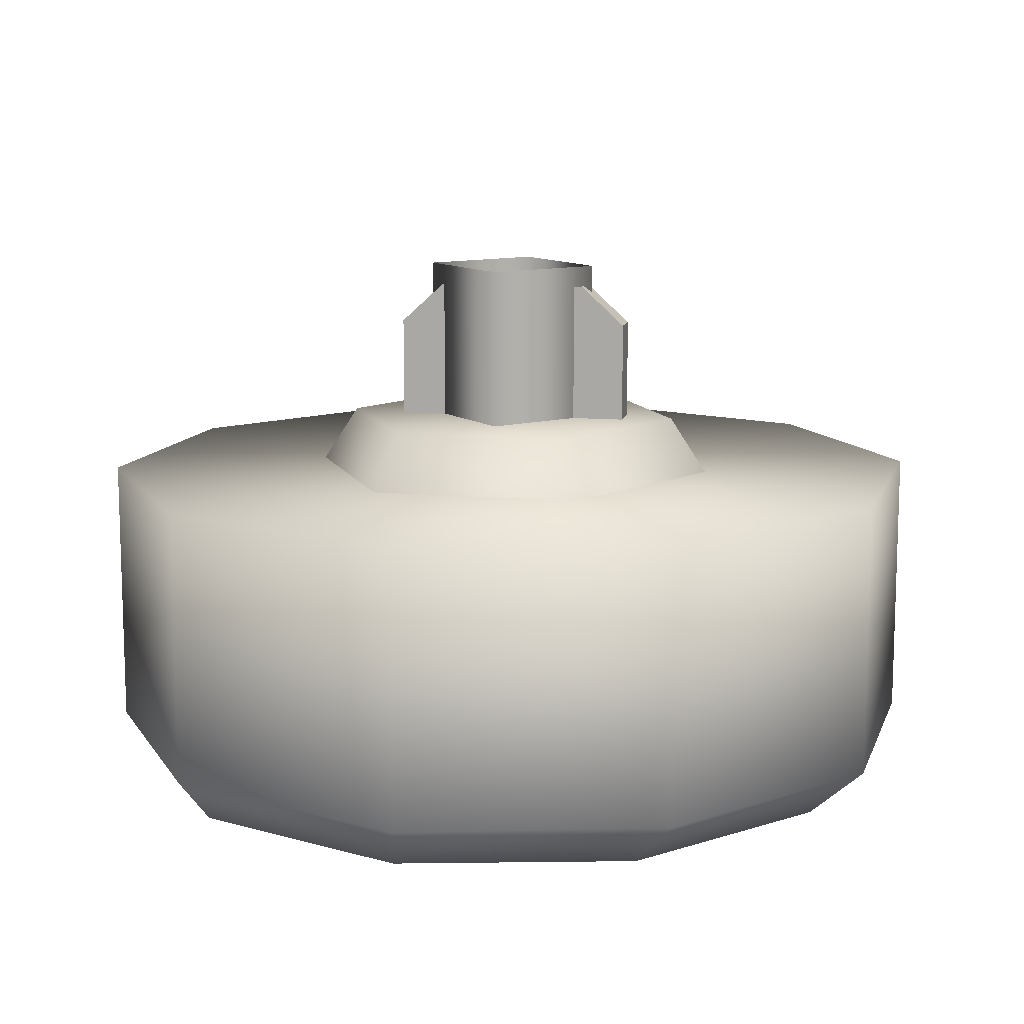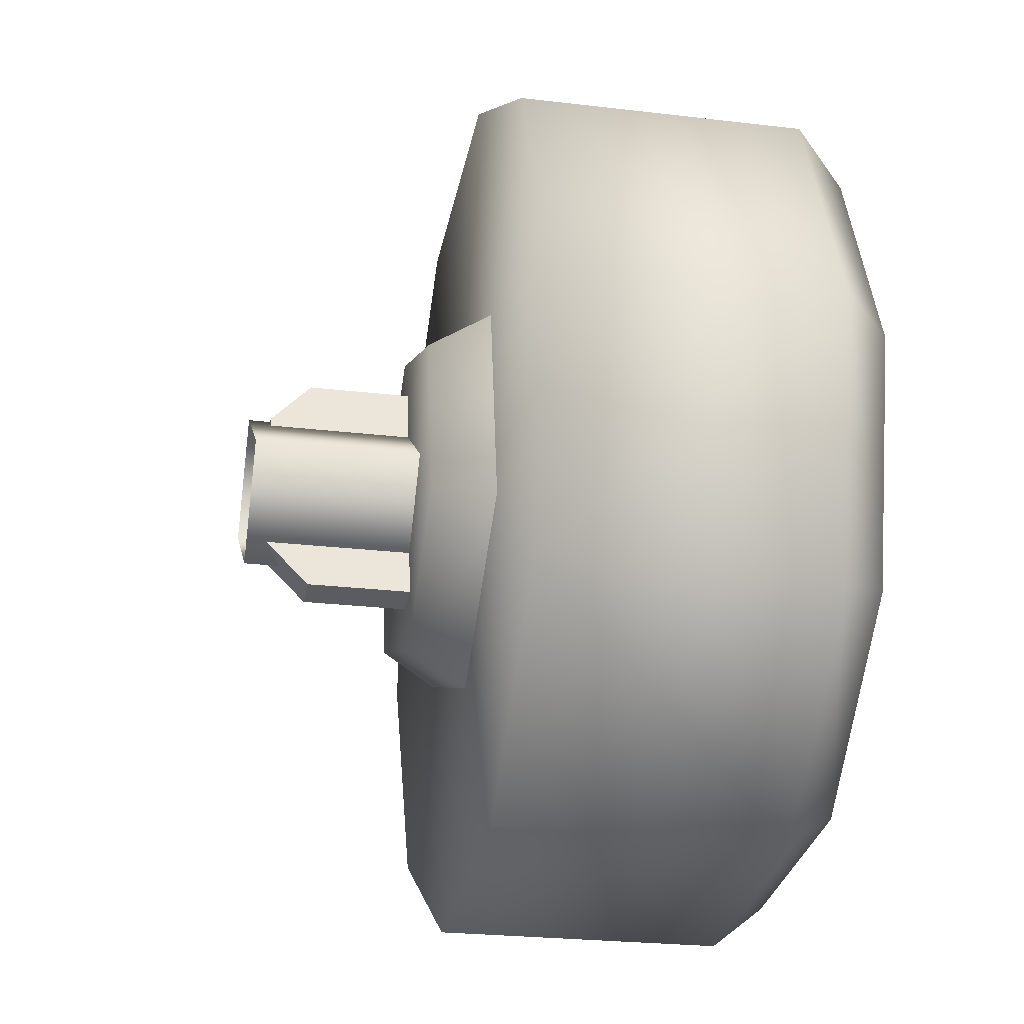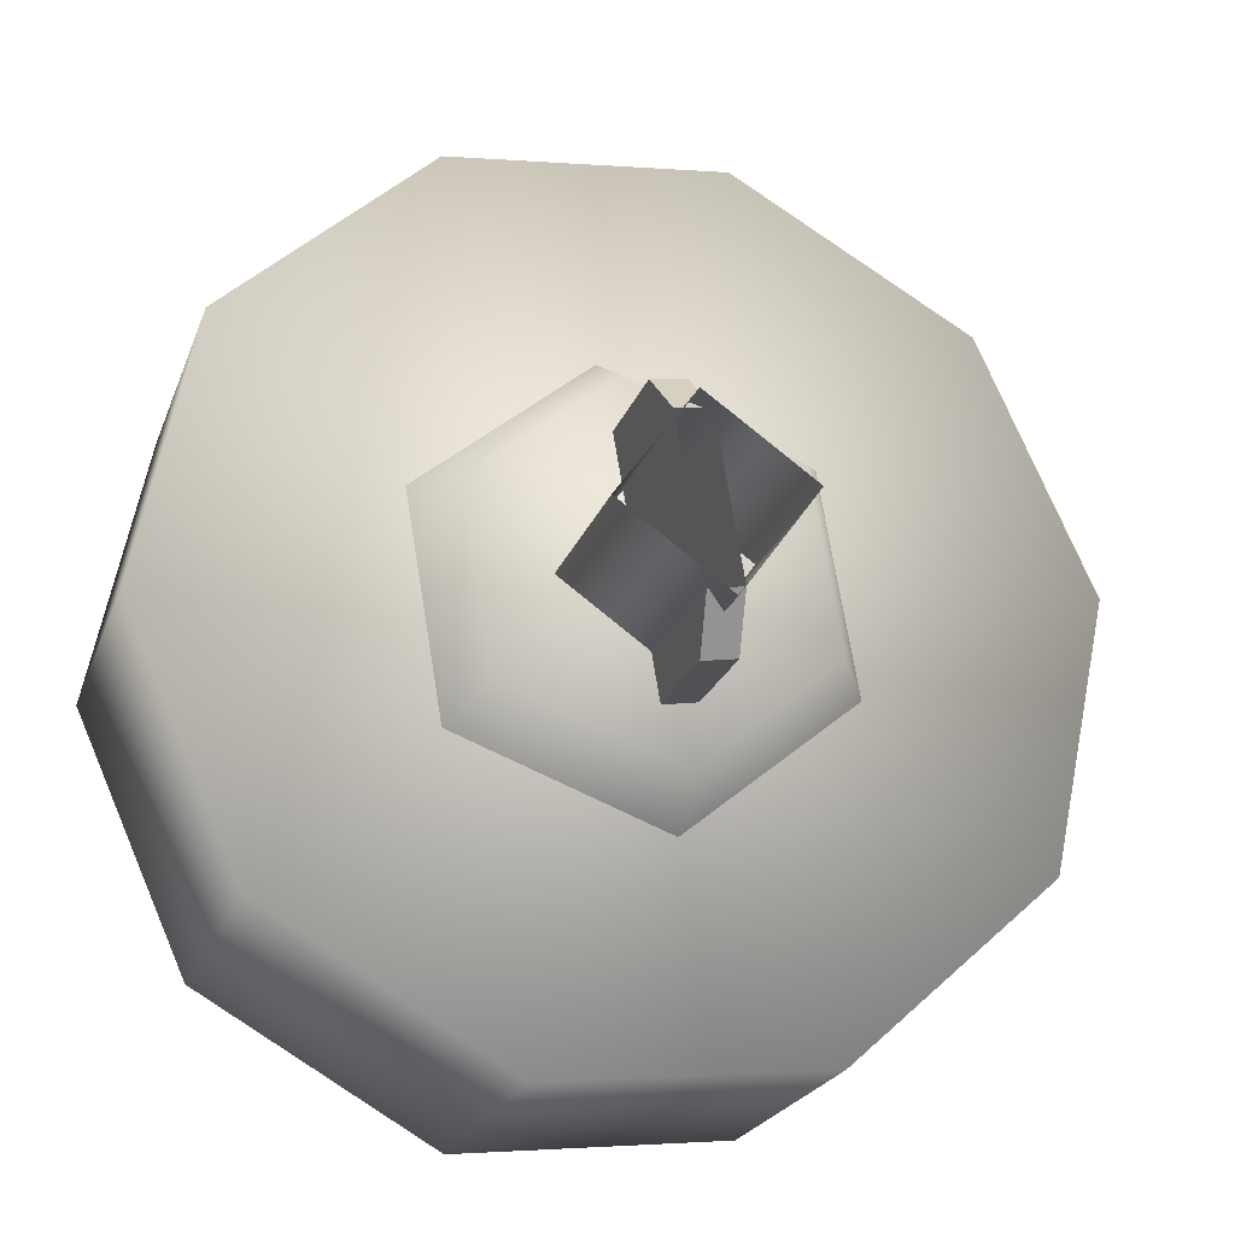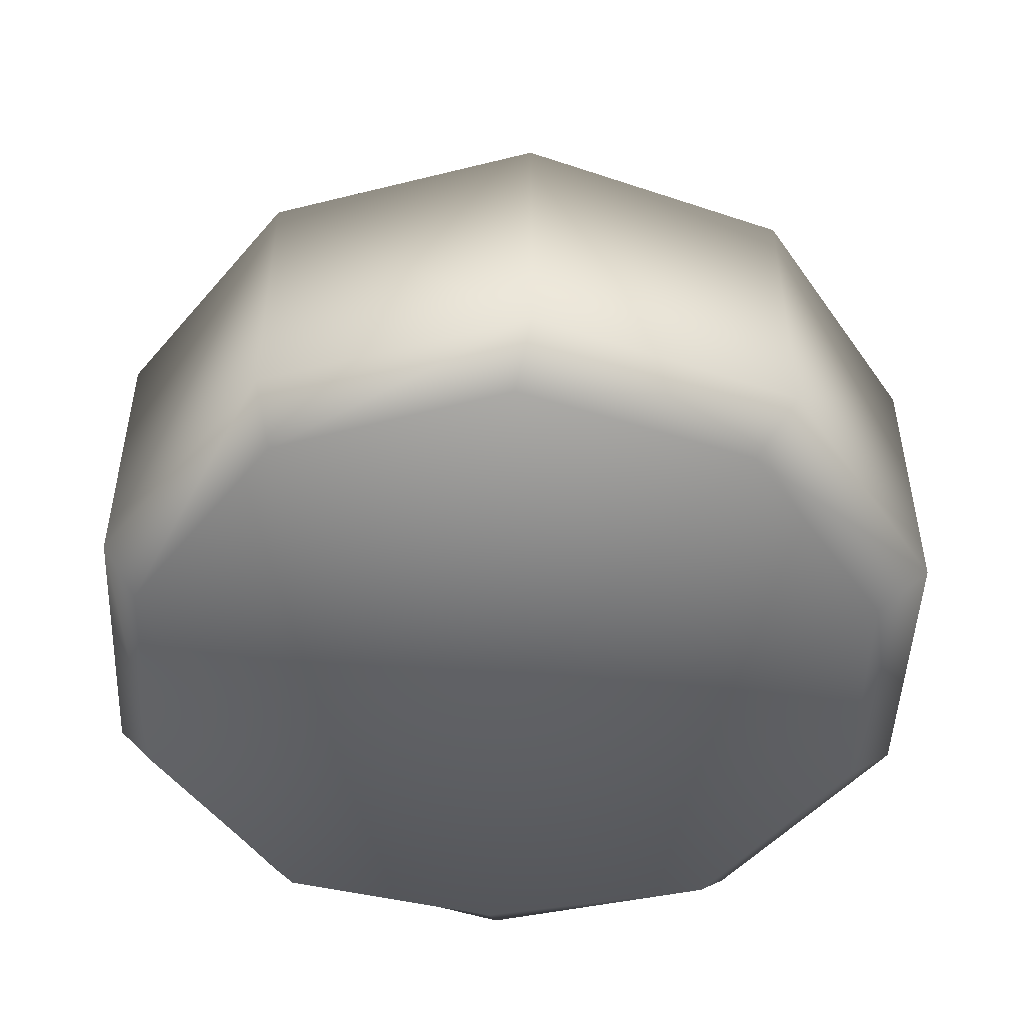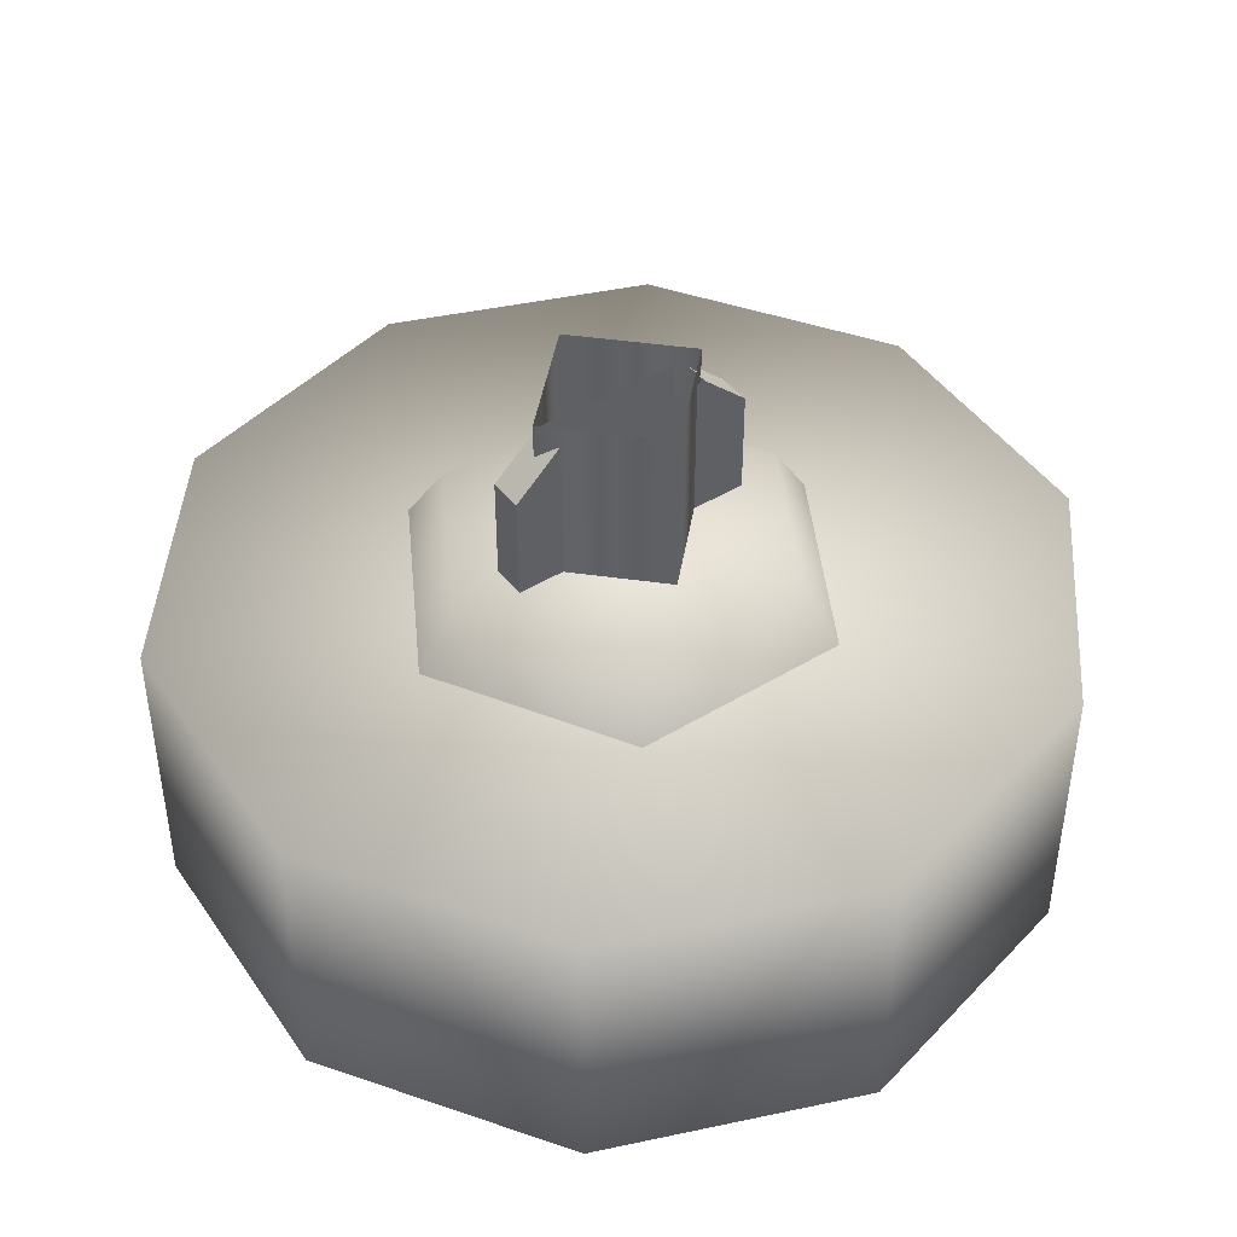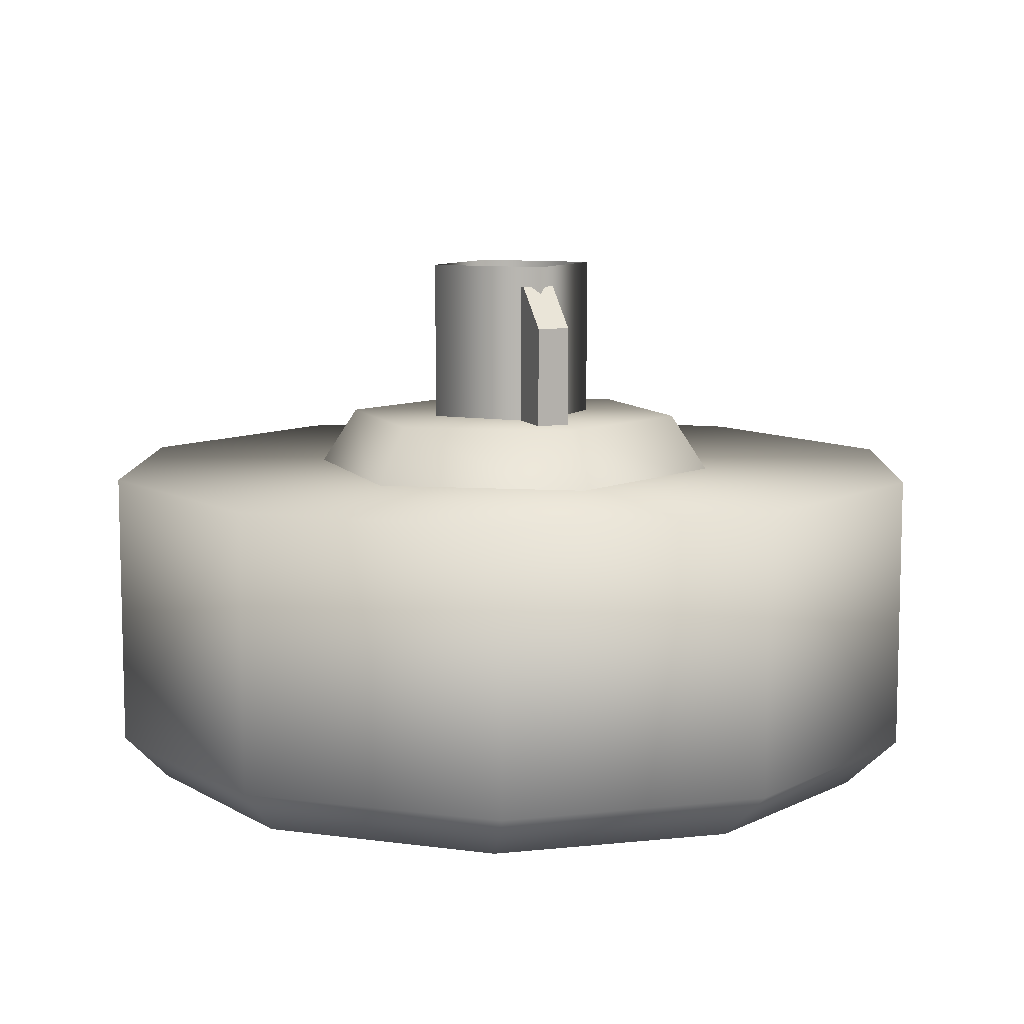
<metadata>
{"format":"obj","ext":"obj","renderer":"f3d","projection":"perspective","resolution":1024,"background":"white","views":[{"elev":11.7,"azim":111.6,"up":"+Z"},{"elev":-24.6,"azim":78.9,"up":"+Y"},{"elev":-22.1,"azim":-16.7,"up":"+Y"},{"elev":-48.8,"azim":93.7,"up":"+Z"},{"elev":44.2,"azim":64.1,"up":"+Z"},{"elev":9.0,"azim":169.4,"up":"+Z"}]}
</metadata>
<code>
g wheel_low_Cylinder.002
v 0.5552 1.642 -1.581
v 0.7526 1.202 -1.581
v 0.6537 0.7303 -1.581
v 0.2961 0.4065 -1.581
v -0.1834 0.3548 -1.581
v -0.6018 0.5948 -1.581
v -0.7992 1.035 -1.581
v -0.3427 1.831 -1.581
v 0.5019 1.563 -2.173
v 0.5552 1.642 -2.084
v 0.6718 1.168 -2.173
v 0.7526 1.202 -2.084
v 0.5772 0.7489 -2.173
v 0.6537 0.7303 -2.084
v 0.2542 0.4653 -2.173
v 0.2961 0.4065 -2.084
v -0.1738 0.4258 -2.173
v -0.1834 0.3548 -2.084
v -0.5433 0.6453 -2.173
v -0.6018 0.5948 -2.084
v -0.7992 1.035 -2.084
v -0.2956 1.743 -2.173
v -0.3427 1.831 -2.084
v 0.1369 1.882 -1.581
v 0.1369 1.882 -2.084
v 0.1324 1.783 -2.173
v -0.7002 1.507 -1.581
v -0.7002 1.507 -2.084
v -0.6186 1.459 -2.173
v -0.6891 1.028 -2.159
v -0.09163 1.521 -1.615
v -0.07658 1.433 -1.478
v 0.2913 1.379 -1.615
v -0.4062 1.261 -1.615
v -0.3219 1.229 -1.478
v -0.3378 0.8581 -1.615
v -0.2686 0.9155 -1.478
v 0.04508 0.7159 -1.615
v 0.03002 0.8046 -1.478
v 0.3597 0.9765 -1.615
v 0.2753 1.008 -1.478
v 0.222 1.322 -1.478
v 0.04184 0.914 -1.565
v 0.04184 0.914 -1.295
v -0.03154 1.346 -1.565
v -0.01722 0.904 -1.565
v -0.01722 0.904 -1.295
v -0.0906 1.336 -1.565
v -0.0906 1.336 -1.295
v -0.07705 1.256 -1.22
v -0.03154 1.346 -1.295
v -0.01799 1.266 -1.22
v 0.0283 0.9938 -1.22
v -0.03076 0.9837 -1.22
v -0.04991 1.276 -1.552
v -0.04991 1.276 -1.183
v 0.1336 1.145 -1.552
v -0.1802 1.092 -1.552
v -0.1802 1.092 -1.183
v 0.003361 0.9617 -1.552
v 0.003361 0.9617 -1.183
v 0.1336 1.145 -1.183
g wheel_low_textures
f 3 4 16 14
f 18 5 6 20
f 28 27 8 23
f 6 7 21 20
f 1 2 12 10
f 4 5 18 16
f 12 2 3 14
f 10 12 11 9
f 12 14 13 11
f 14 16 15 13
f 16 18 17 15
f 18 20 19 17
f 19 30 29 22 26 9 11 13 15 17
f 28 23 22 29
f 25 10 9 26
f 24 1 10 25
f 8 24 25 23
f 23 25 26 22
f 21 7 27 28
f 3 2 1 24 8 27 7 6 5 4
f 21 28 29 30
f 20 21 30 19
f 34 35 32 31
f 31 32 42 33
f 36 37 35 34
f 38 39 37 36
f 40 41 39 38
f 33 42 41 40
f 42 32 35 37 39 41
f 47 46 43 44
f 45 51 52 53 44 43
f 49 48 46 47 54 50
f 51 45 48 49
f 49 50 52 51
f 44 53 54 47
f 58 59 56 55
f 55 56 62 57
f 60 61 59 58
f 57 62 61 60

</code>
